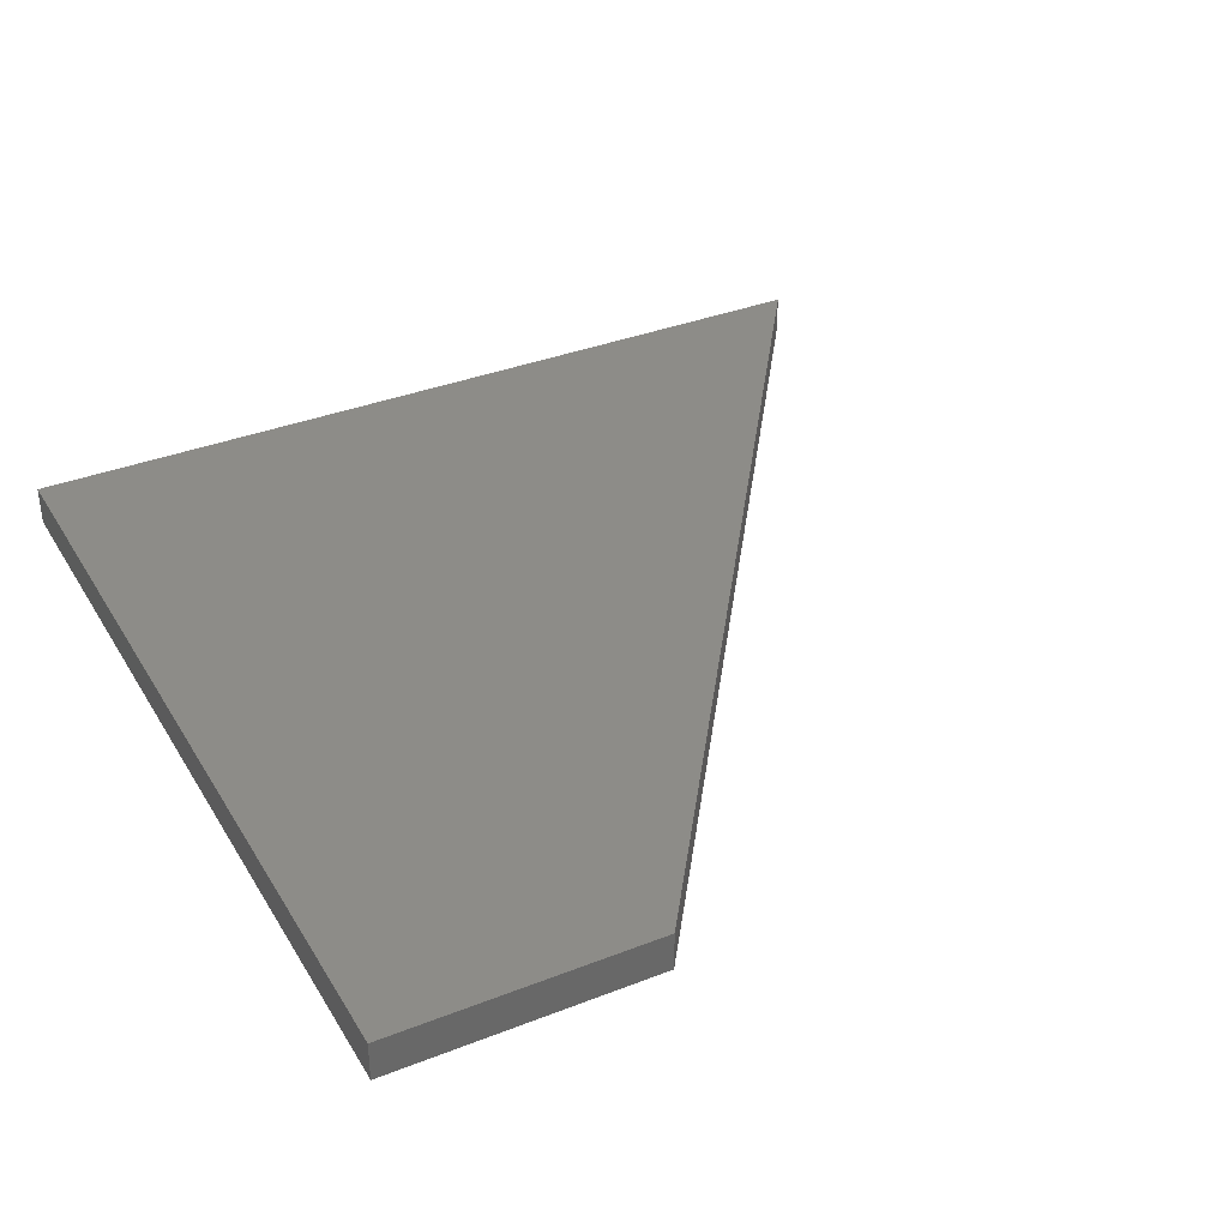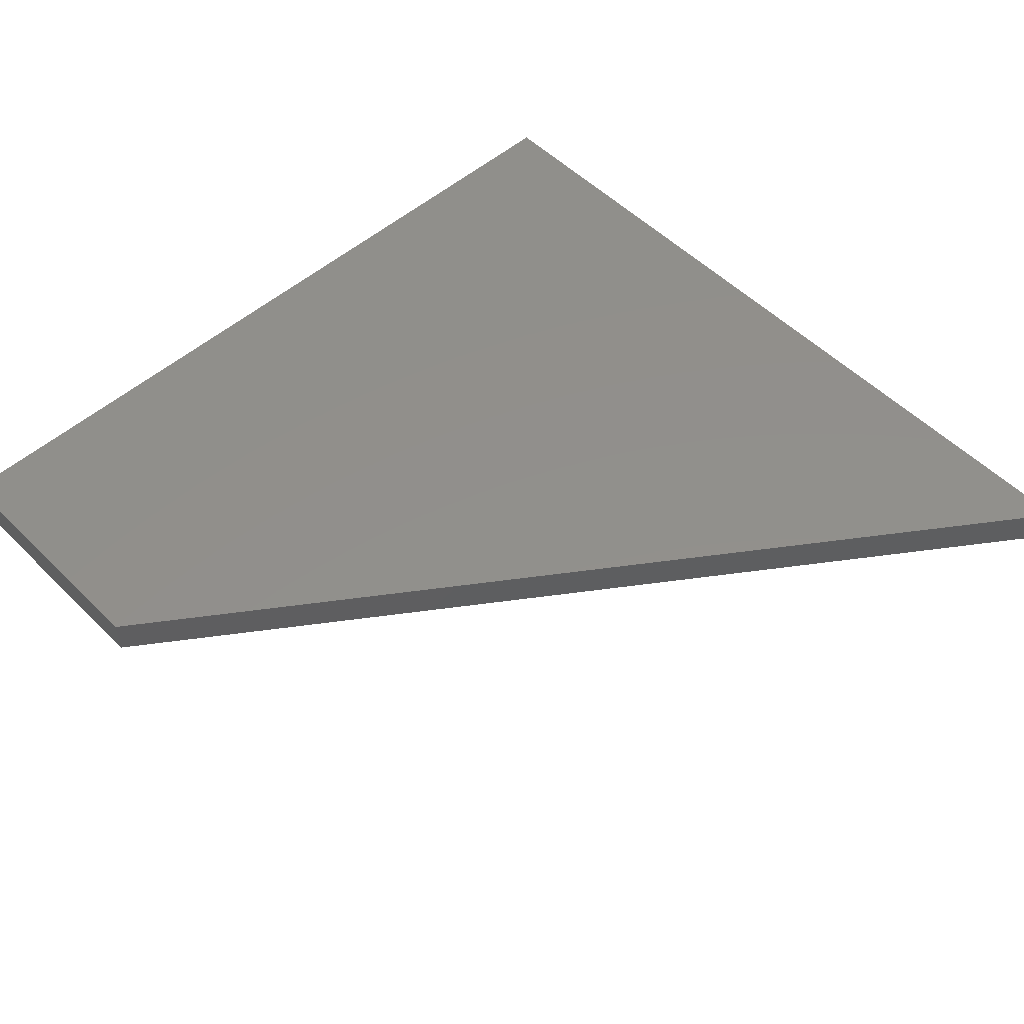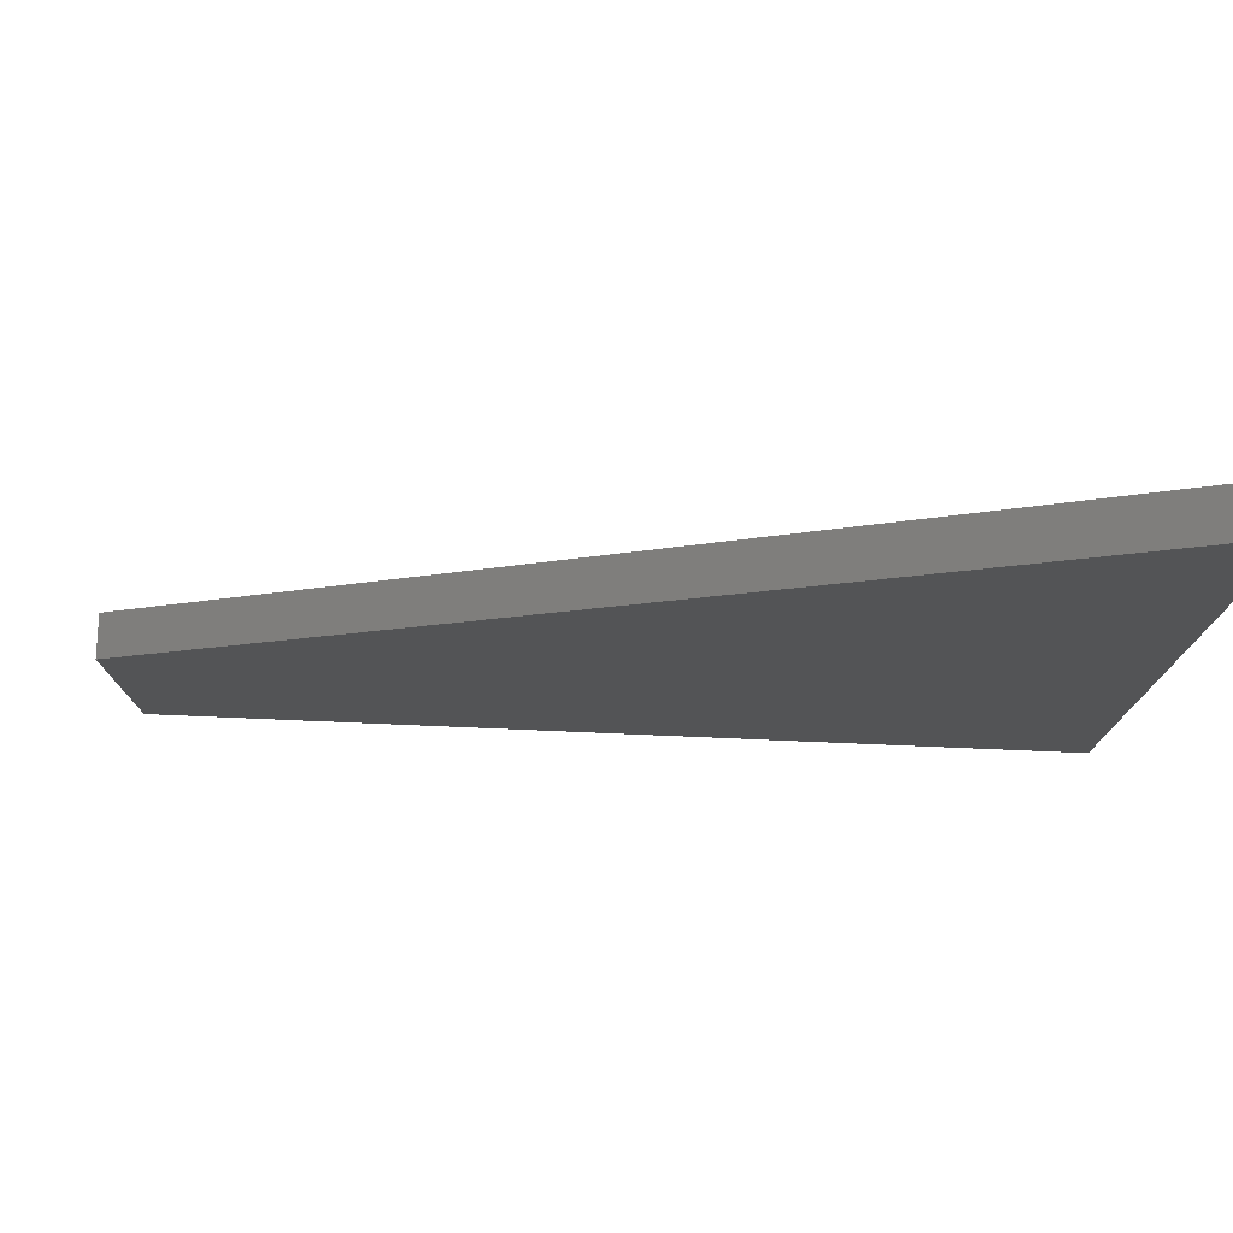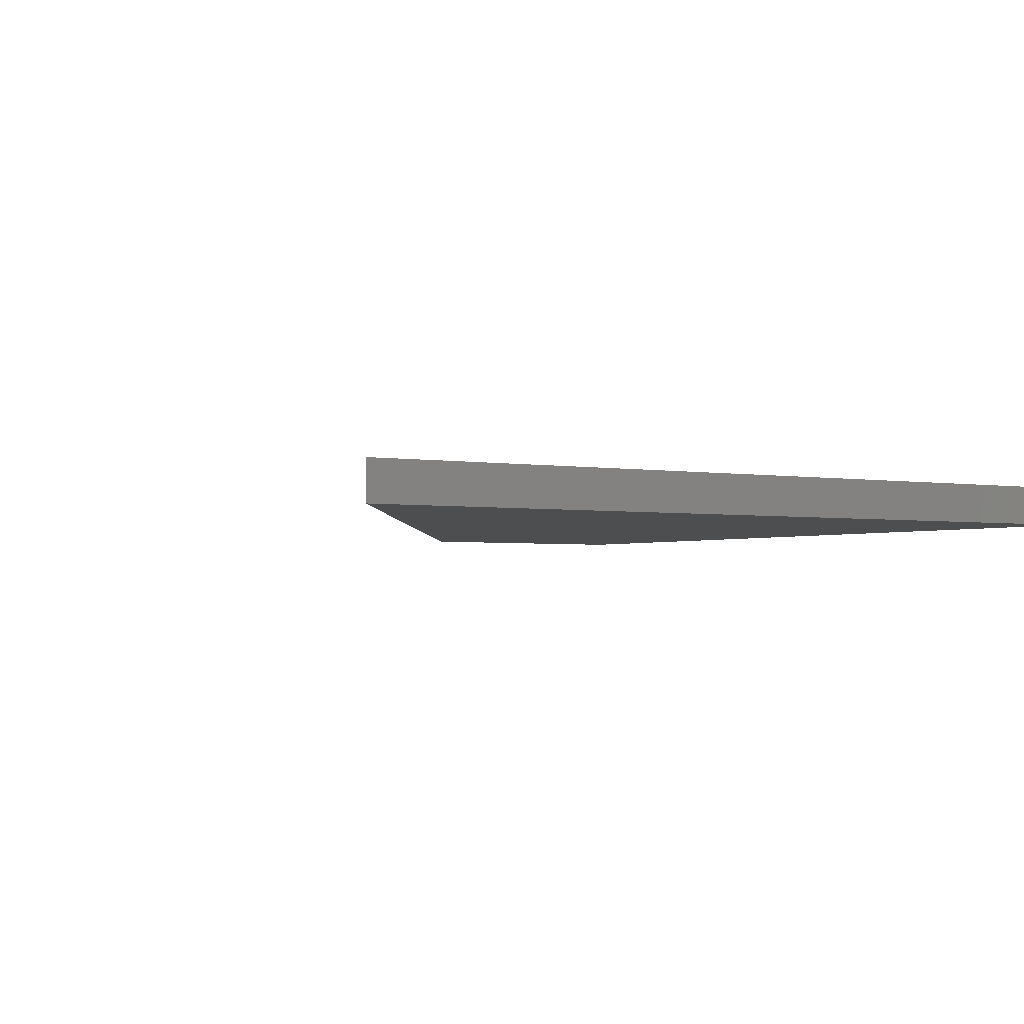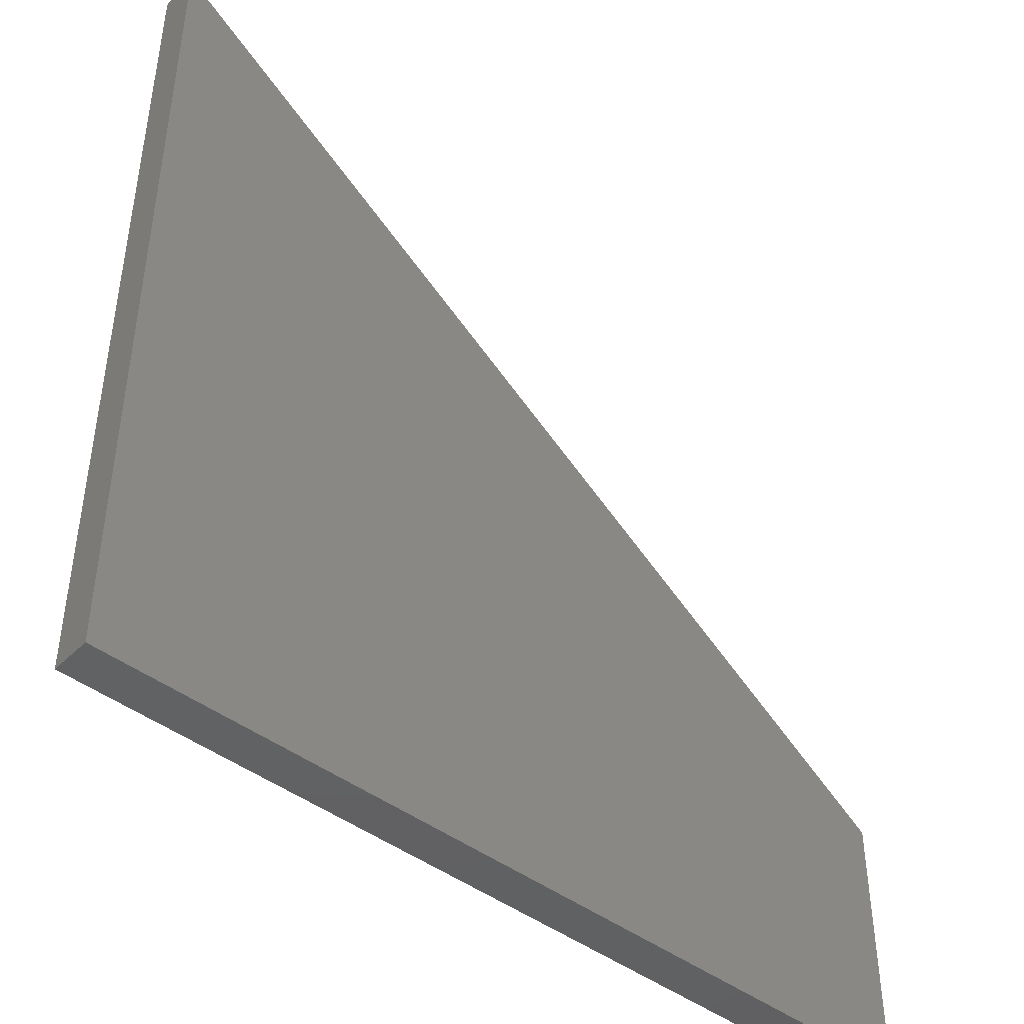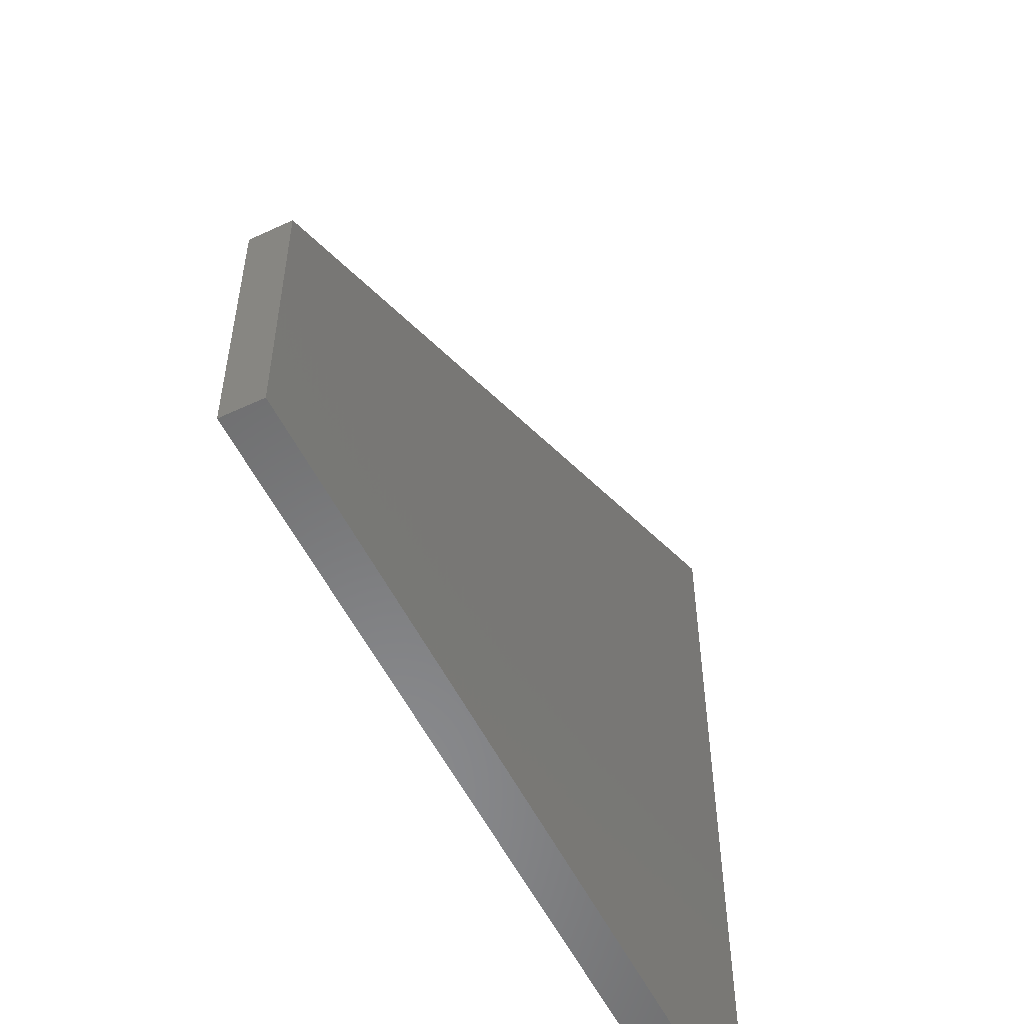
<metadata>
{"format":"stl","ext":"stl","renderer":"f3d","projection":"perspective","resolution":1024,"background":"white","views":[{"elev":36.0,"azim":62.8,"up":"+Z"},{"elev":52.0,"azim":136.8,"up":"+Z"},{"elev":78.3,"azim":-177.6,"up":"+Y"},{"elev":-2.6,"azim":-123.2,"up":"+Z"},{"elev":-44.8,"azim":-41.3,"up":"+Y"},{"elev":-55.4,"azim":116.3,"up":"+Y"}]}
</metadata>
<code>
# stl→obj: 8 verts, 12 faces
v 0.98 0 0
v 0 0 0.045
v 0 0 0
v 0.98 0 0.045
v 0.98 0.3 0
v 0.98 0.3 0.045
v 0 0.98 0
v 0 0.98 0.045
f 1 2 3
f 1 4 2
f 5 4 1
f 5 6 4
f 5 7 8
f 5 8 6
f 7 3 2
f 7 2 8
f 5 1 3
f 5 3 7
f 6 2 4
f 6 8 2

</code>
